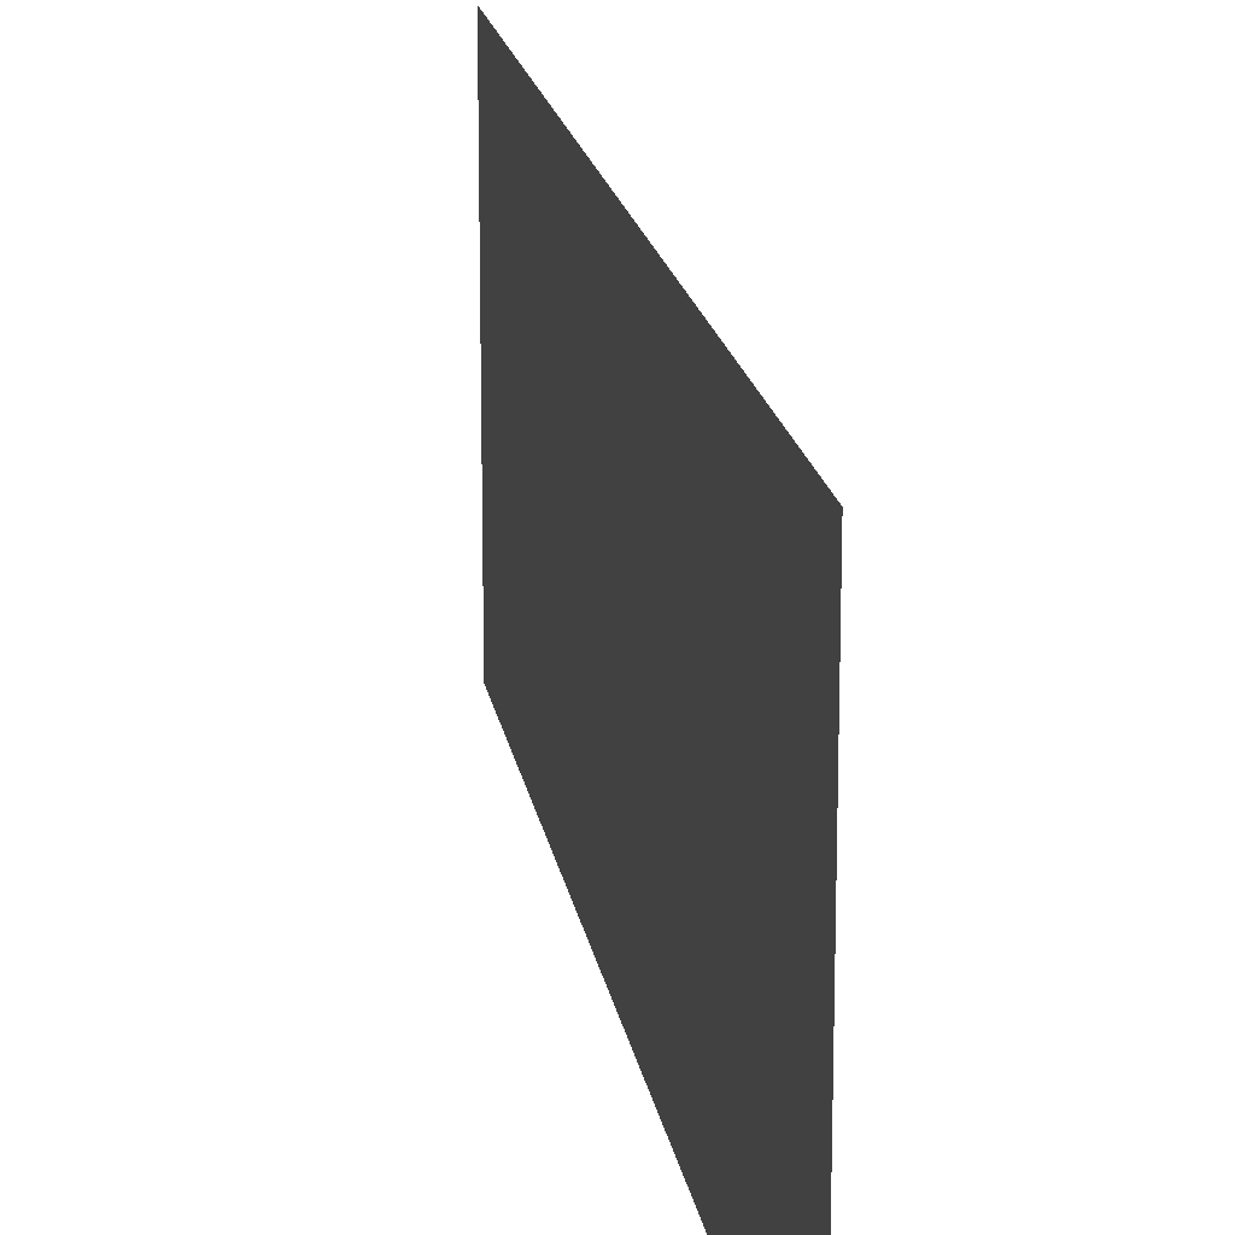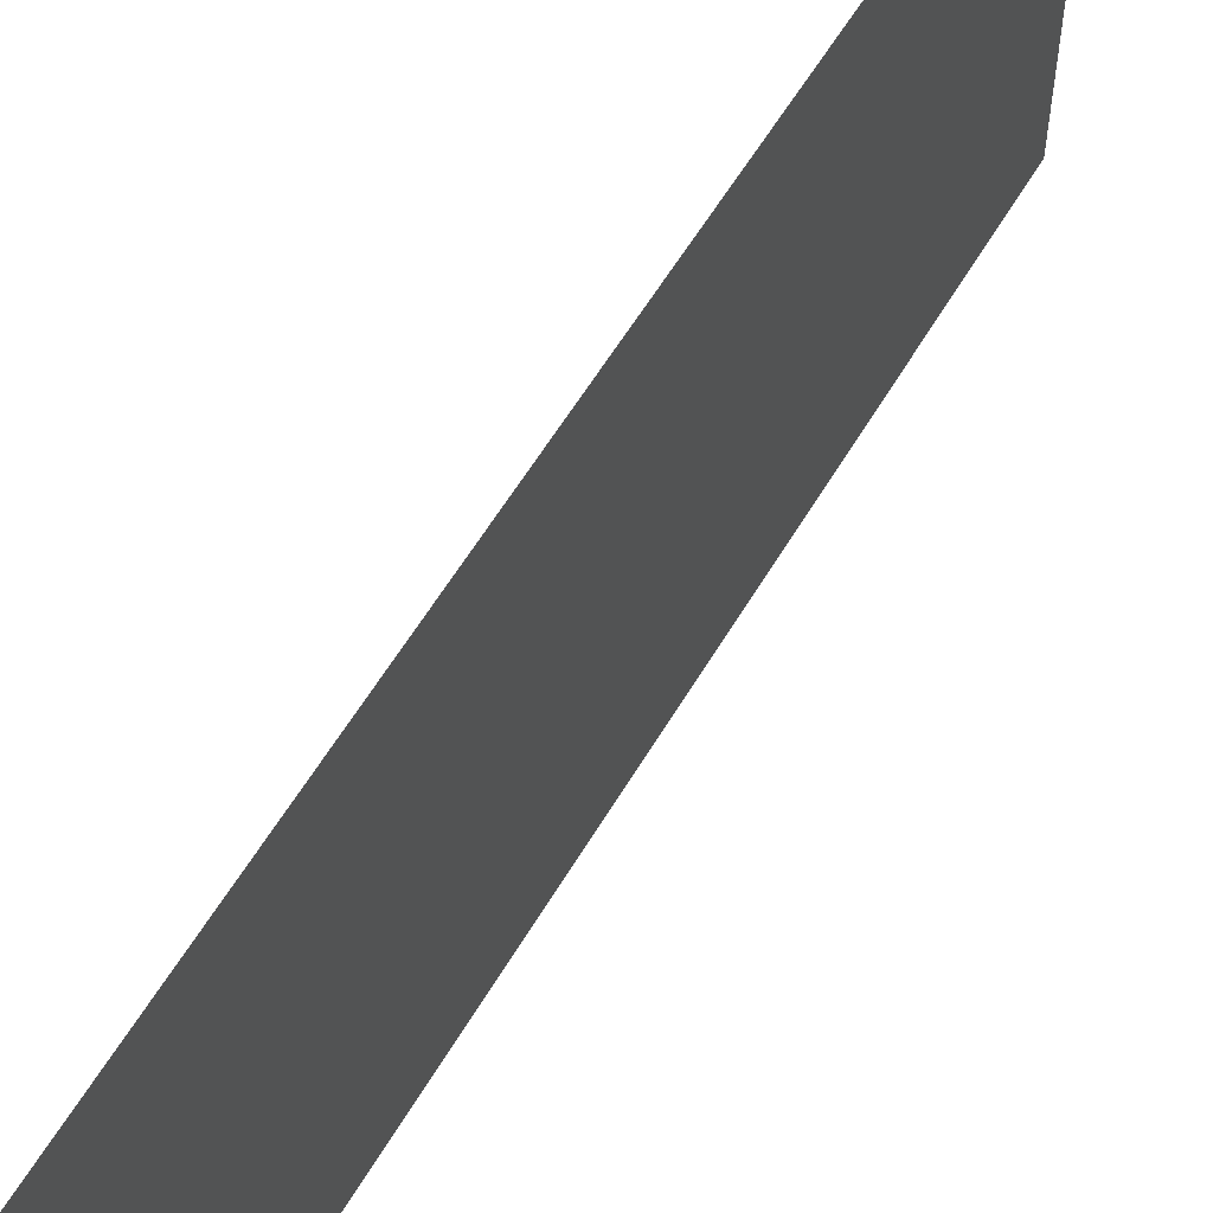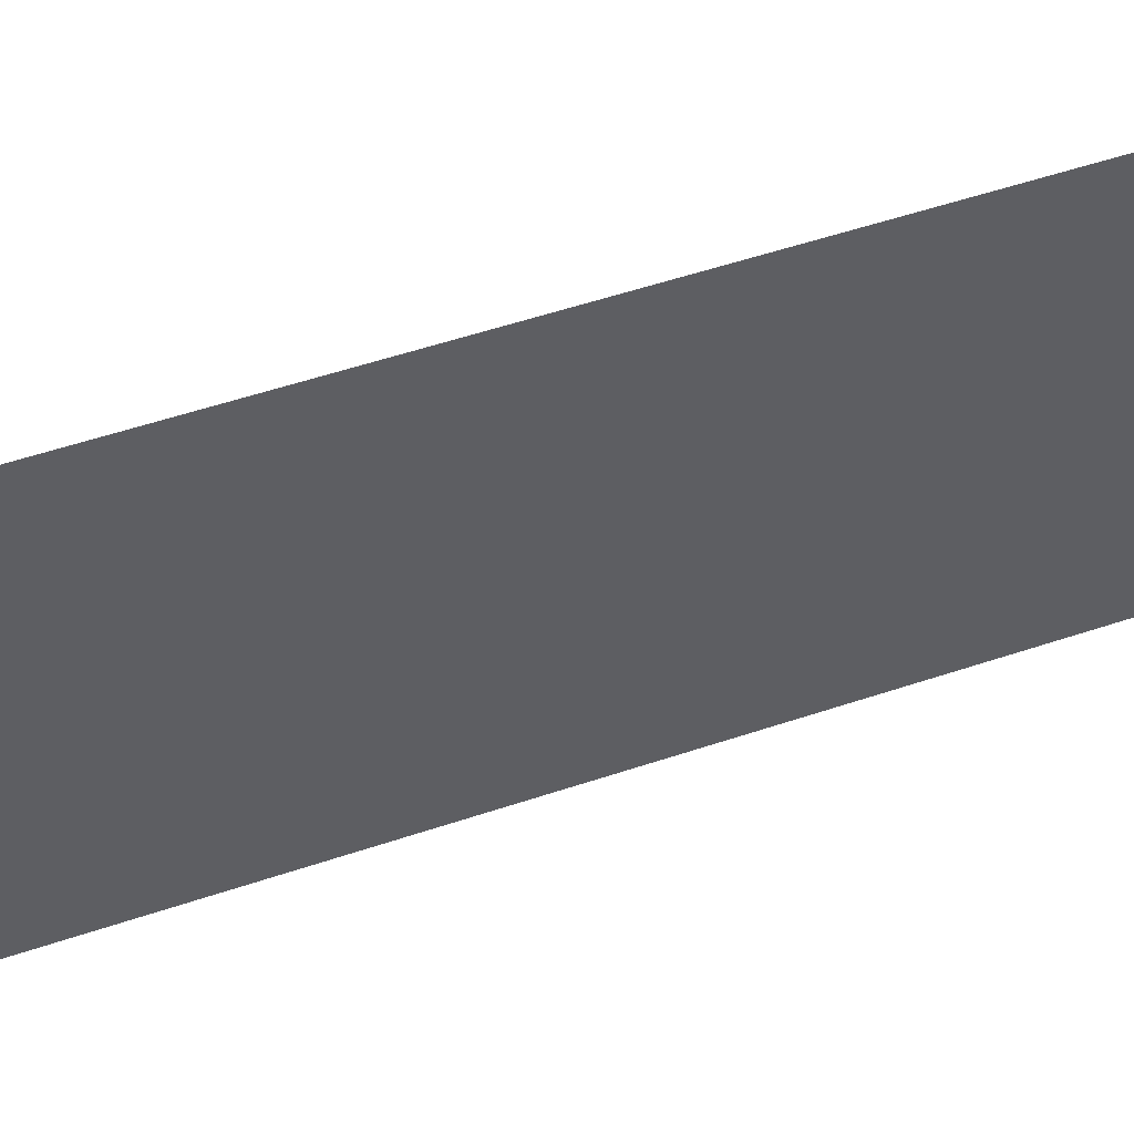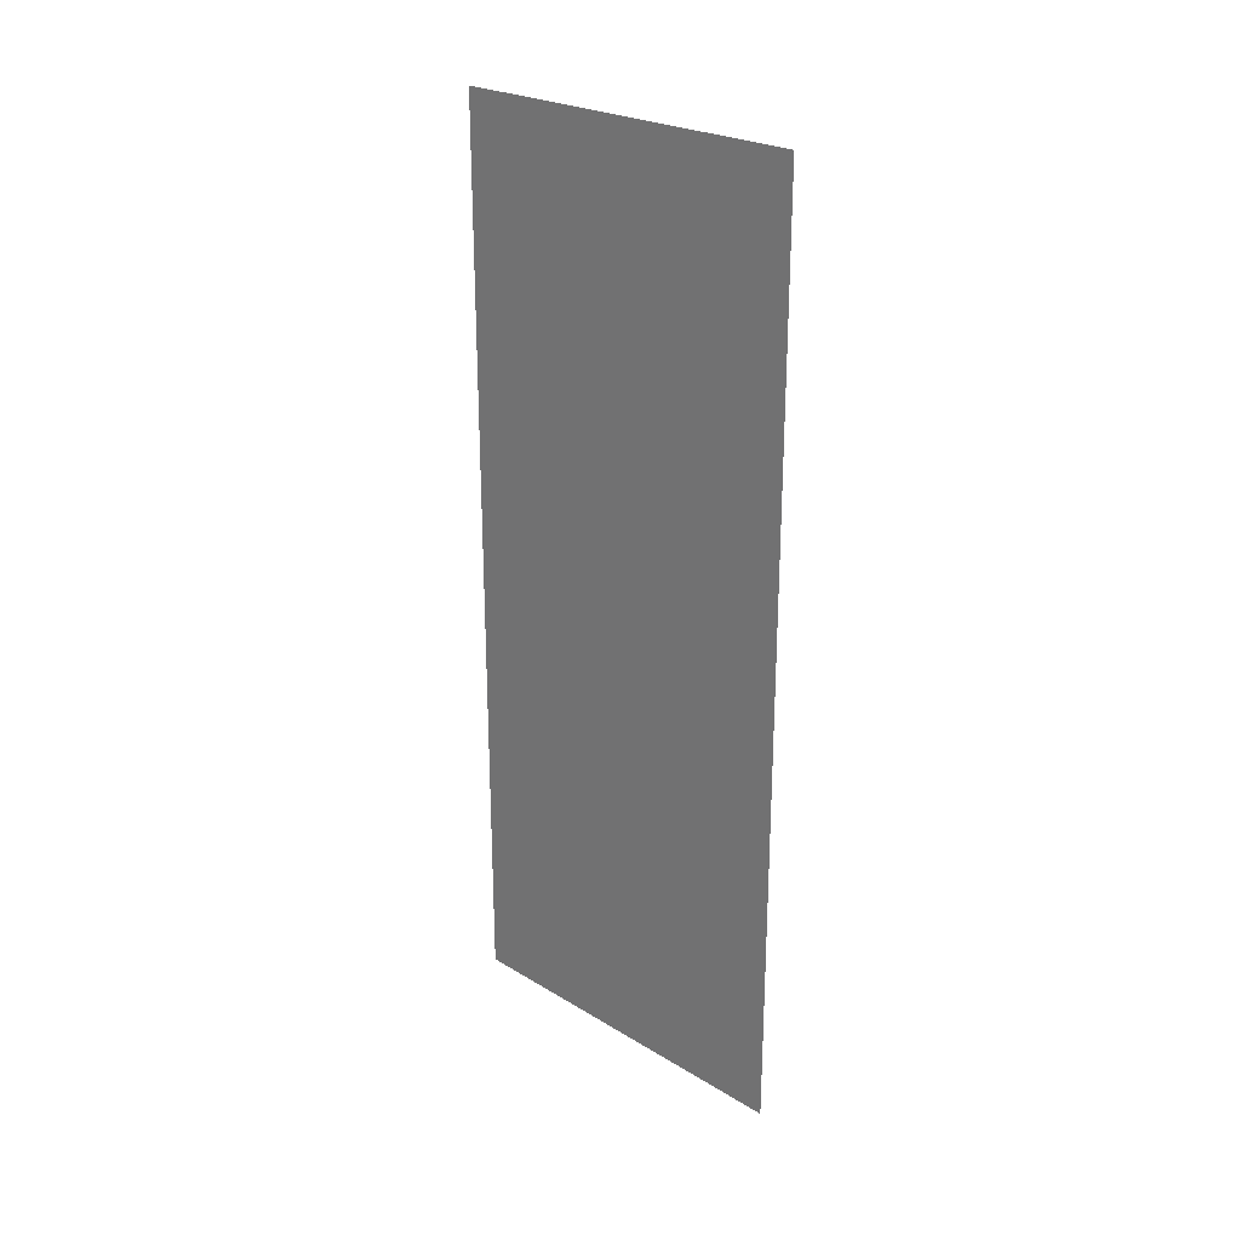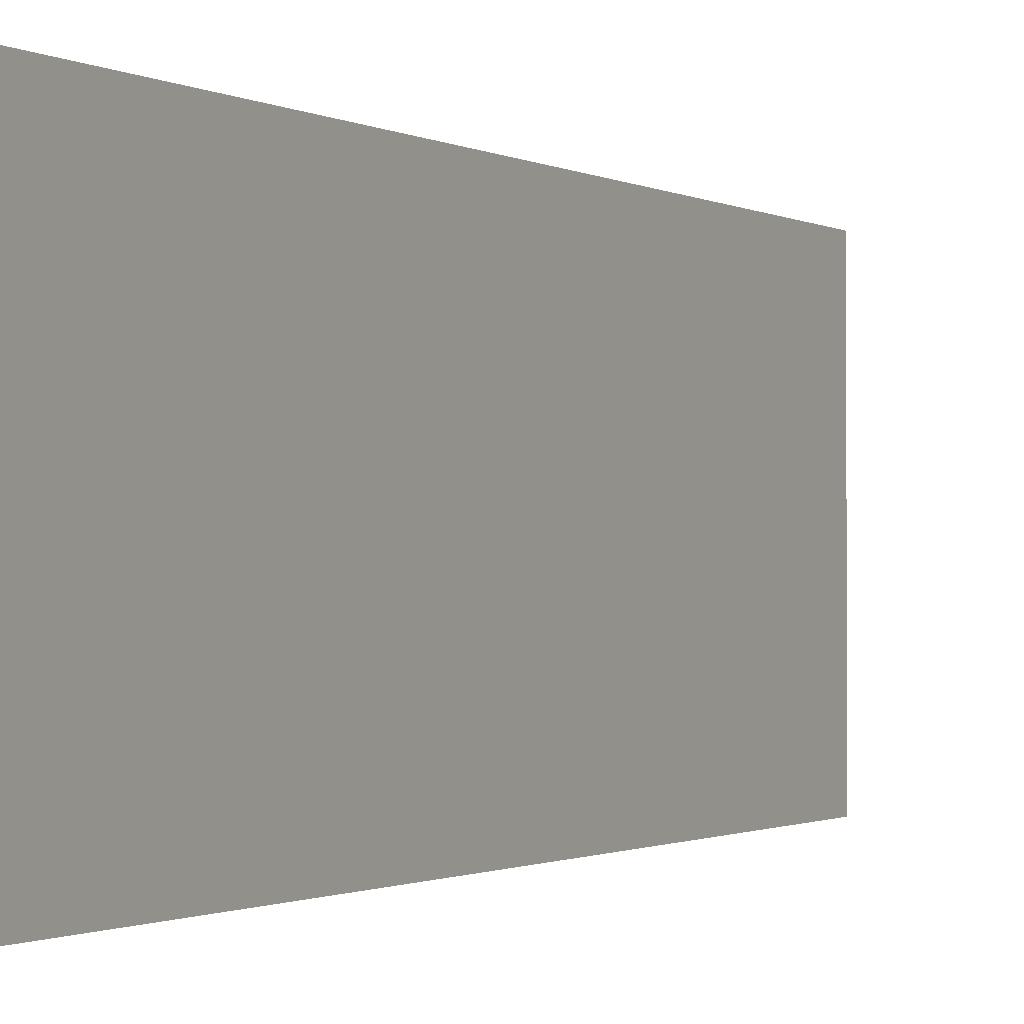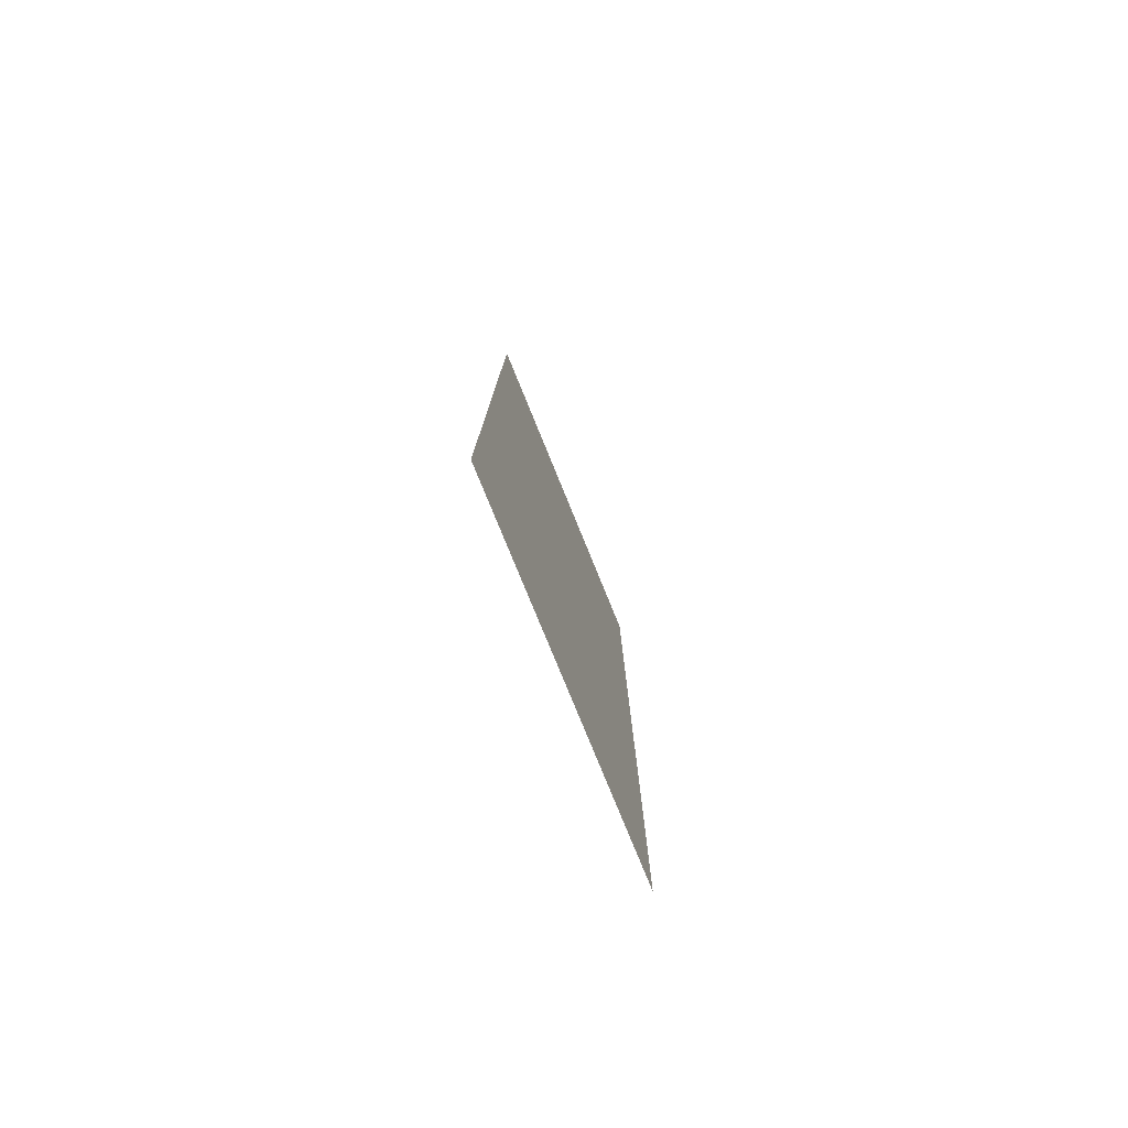
<metadata>
{"format":"obj","ext":"obj","renderer":"f3d","projection":"perspective","resolution":1024,"background":"white","views":[{"elev":18.1,"azim":170.9,"up":"+Y"},{"elev":57.6,"azim":-149.9,"up":"+Y"},{"elev":52.7,"azim":70.0,"up":"+Y"},{"elev":25.1,"azim":134.1,"up":"+Z"},{"elev":-1.0,"azim":27.5,"up":"+Y"},{"elev":-78.7,"azim":-157.8,"up":"+Z"}]}
</metadata>
<code>
o mesh51/mesh51-geometry#mesh51-geometry
v -0.07846 -0.5951 -0.1935
v -0.07846 -0.5757 -0.1455
v -0.07846 -0.5951 -0.1455
v -0.07846 -0.5757 -0.1935
f 1 2 3
f 3 2 1
f 1 4 2
f 2 4 1

</code>
